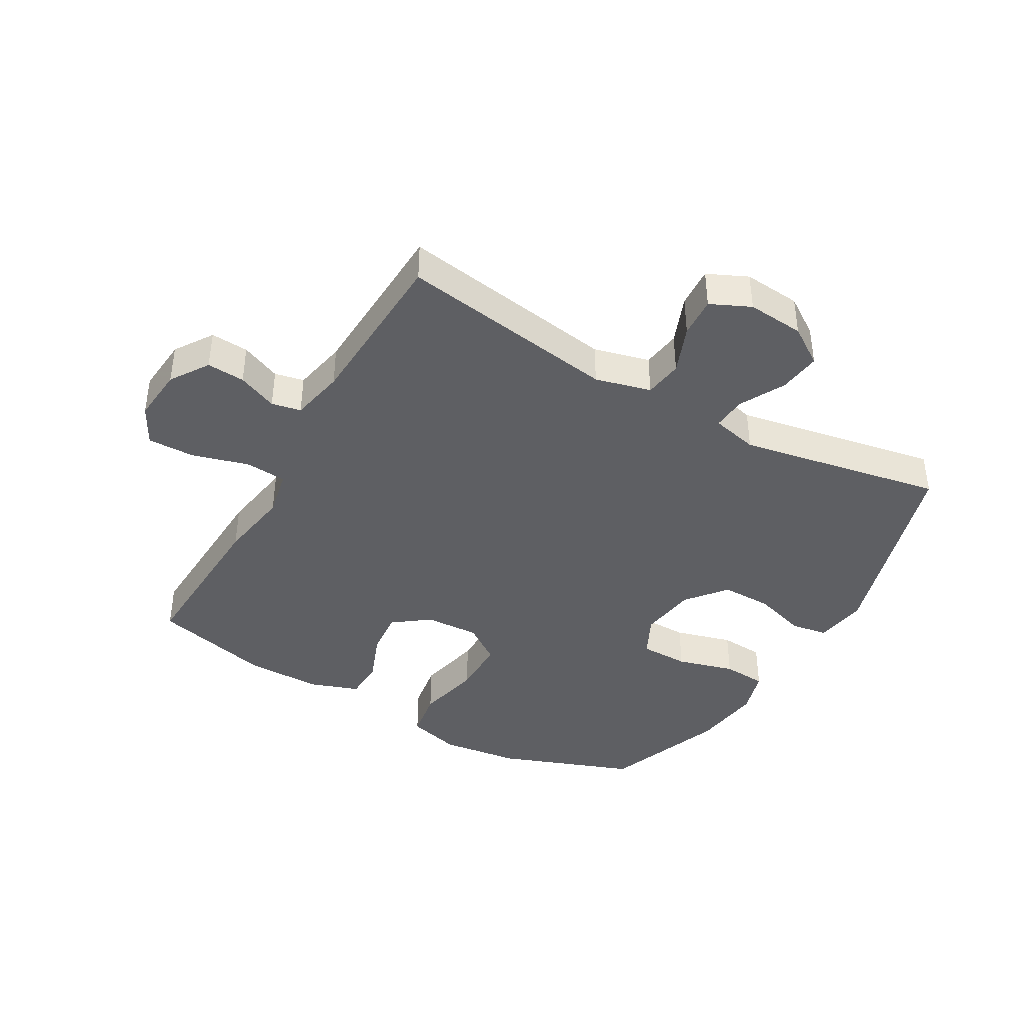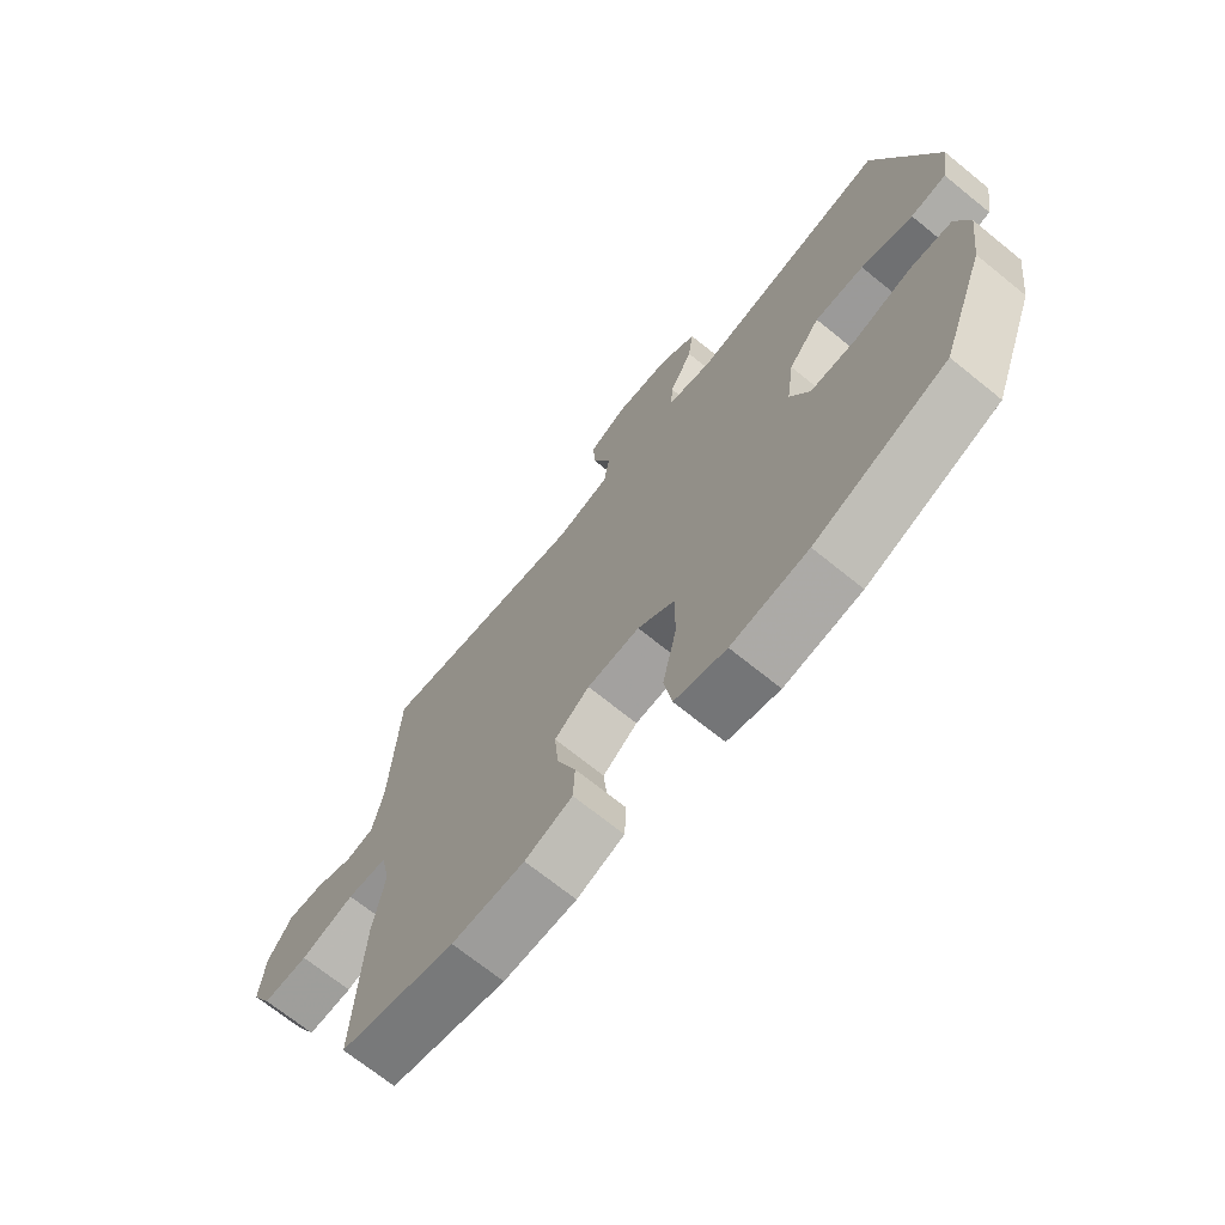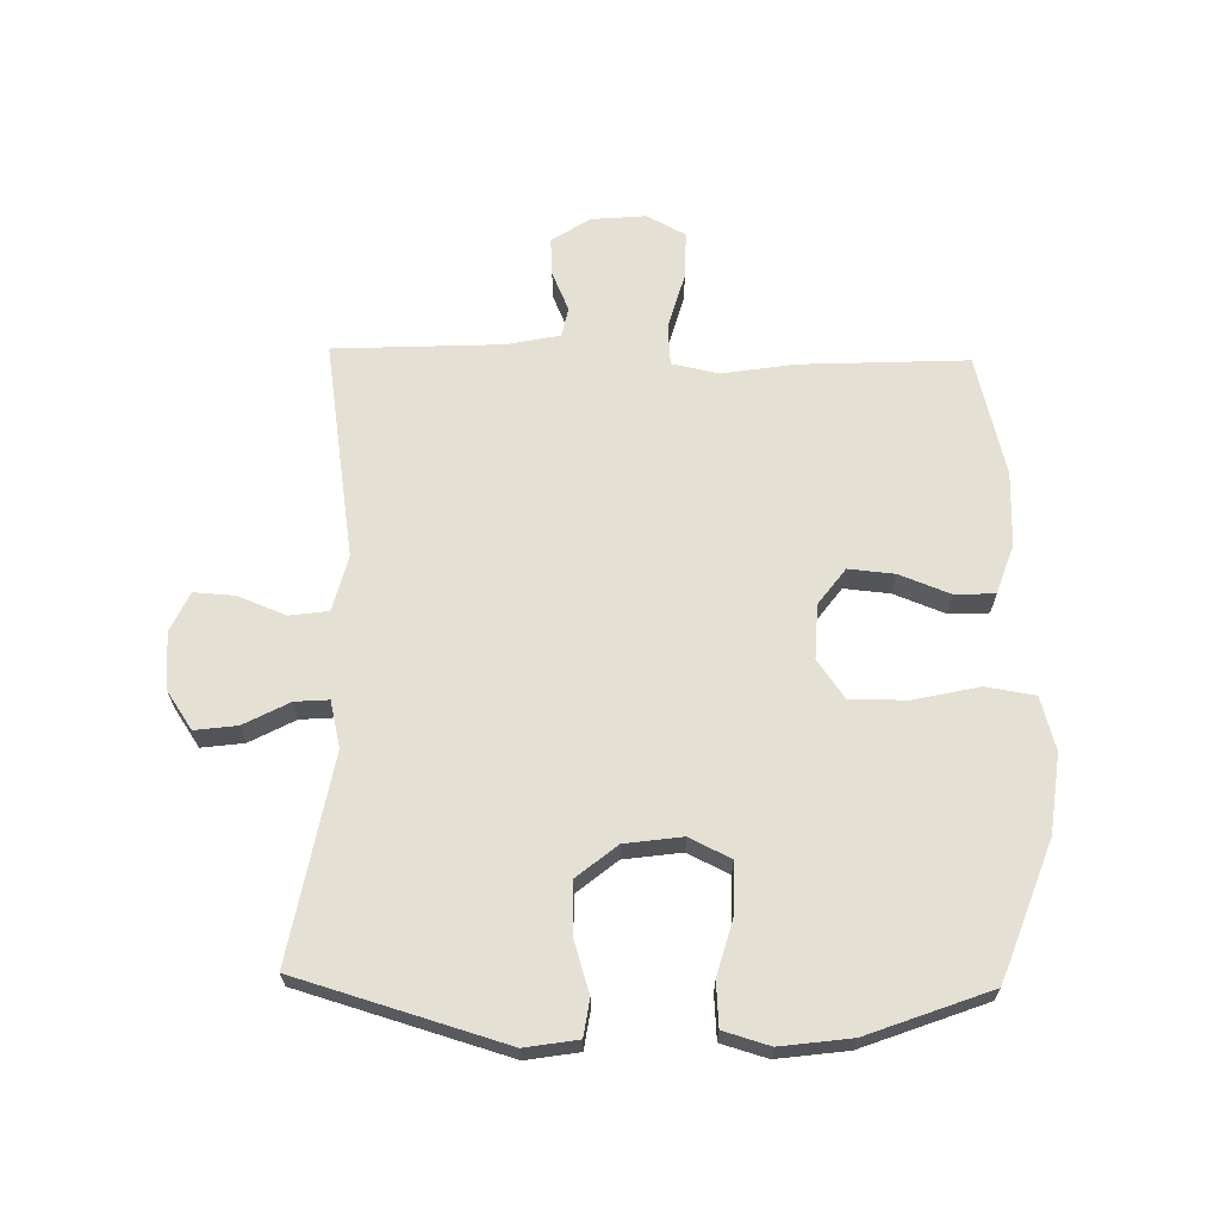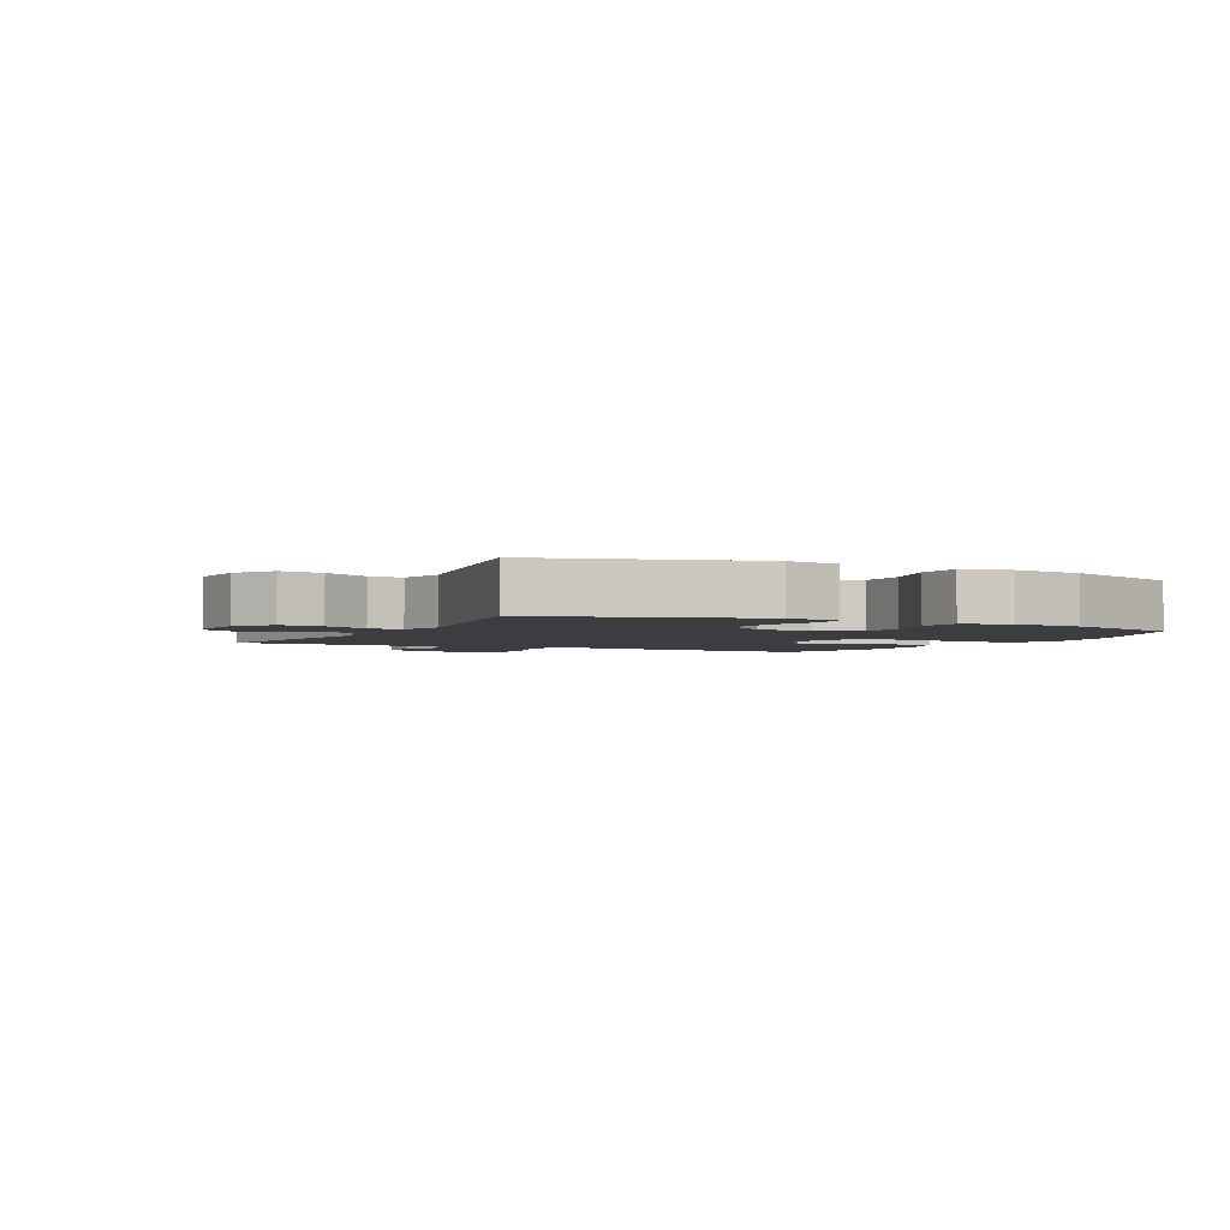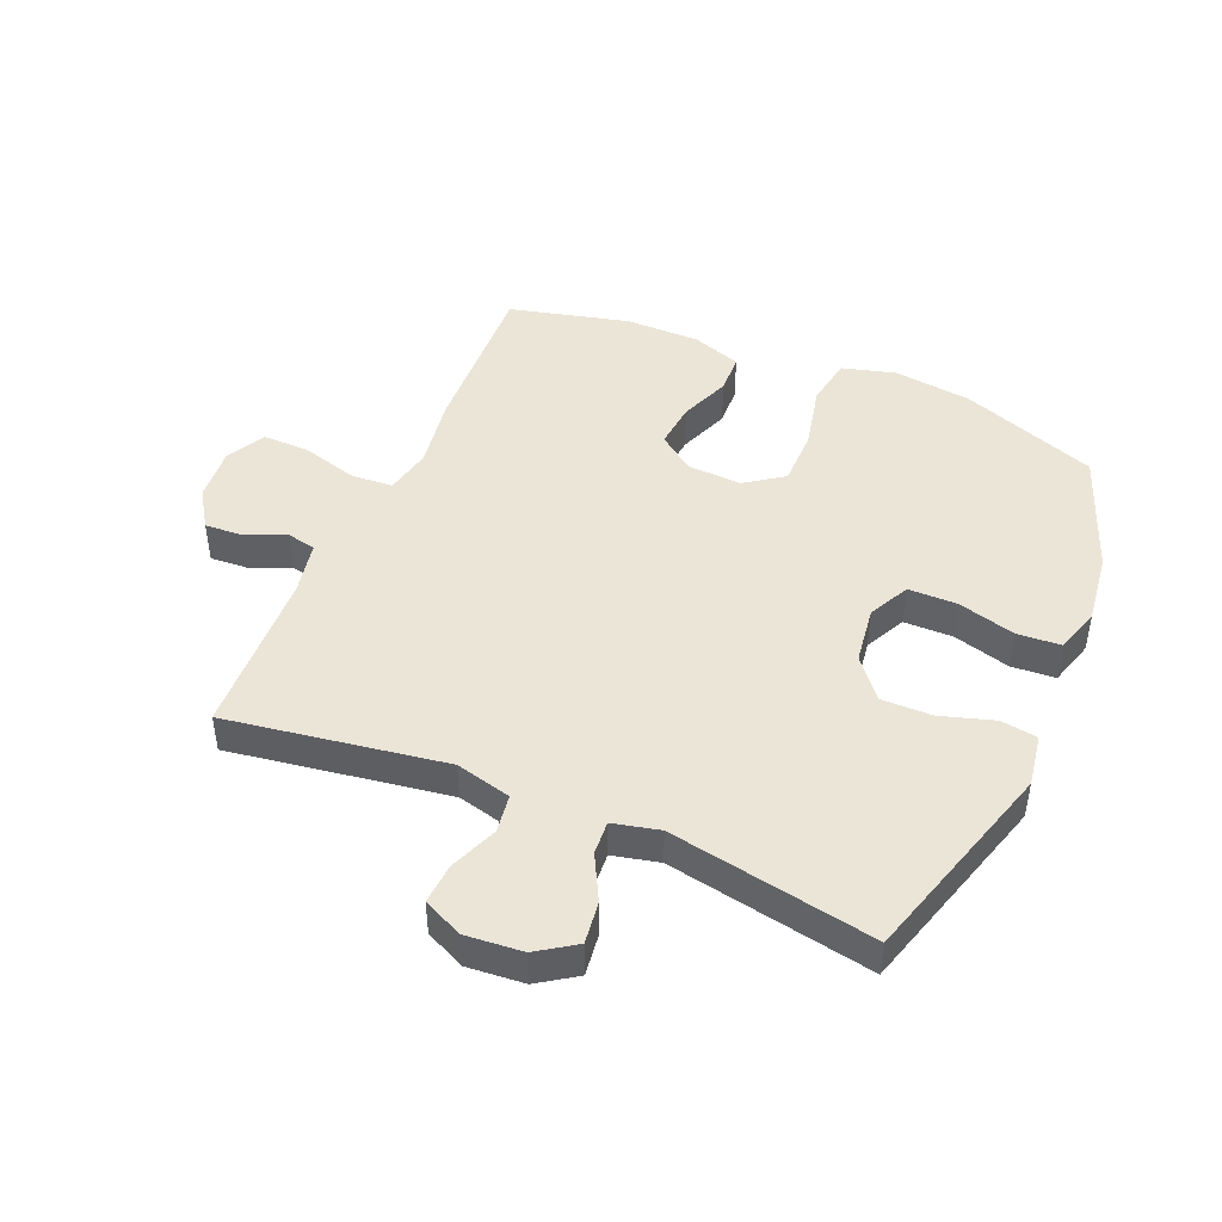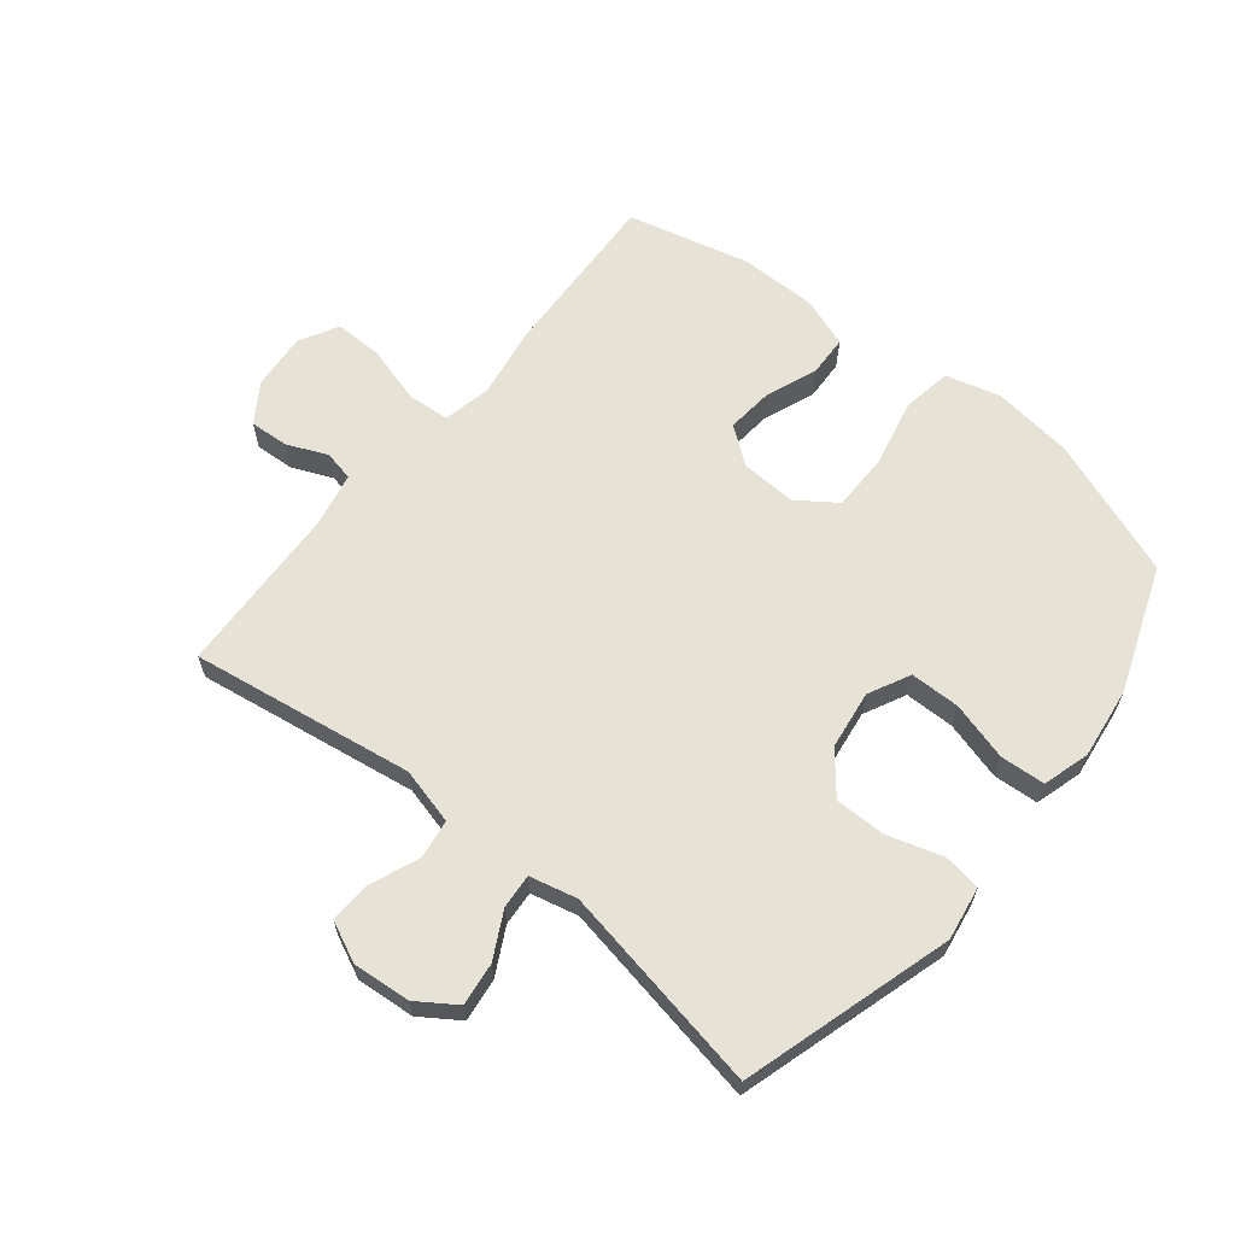
<metadata>
{"format":"obj","ext":"obj","renderer":"f3d","projection":"perspective","resolution":1024,"background":"white","views":[{"elev":-40.9,"azim":-29.7,"up":"+Y"},{"elev":-70.1,"azim":51.0,"up":"+Z"},{"elev":65.6,"azim":91.2,"up":"+Y"},{"elev":-2.7,"azim":63.2,"up":"+Y"},{"elev":45.6,"azim":23.2,"up":"+Y"},{"elev":63.4,"azim":39.1,"up":"+Y"}]}
</metadata>
<code>
v 0.5 0.07 0.5
v 0.599 0.07 0.163
v 0.585 0.07 0.077
v 0.525 0.07 0.068
v 0.438 0.07 0.095
v 0.355 0.07 0.096
v 0.302 0.07 0.031
v 0.289 0.07 -0.063
v 0.322 0.07 -0.13
v 0.402 0.07 -0.131
v 0.496 0.07 -0.105
v 0.568 0.07 -0.11
v 0.59 0.07 -0.185
v 0.575 0.07 -0.3
v 0.5 0.07 -0.5
v 0.278 0.07 -0.582
v 0.149 0.07 -0.598
v 0.062 0.07 -0.574
v 0.049 0.07 -0.494
v 0.073 0.07 -0.387
v 0.073 0.07 -0.294
v 0.011 0.07 -0.25
v -0.078 0.07 -0.254
v -0.137 0.07 -0.298
v -0.13 0.07 -0.373
v -0.098 0.07 -0.456
v -0.101 0.07 -0.521
v -0.181 0.07 -0.549
v -0.304 0.07 -0.549
v -0.5 0.07 -0.5
v -0.487 0.07 -0.227
v -0.468 0.07 -0.109
v -0.484 0.07 -0.032
v -0.552 0.07 -0.027
v -0.644 0.07 -0.053
v -0.721 0.07 -0.054
v -0.755 0.07 0.009
v -0.747 0.07 0.099
v -0.706 0.07 0.161
v -0.644 0.07 0.157
v -0.579 0.07 0.129
v -0.531 0.07 0.139
v -0.513 0.07 0.227
v -0.5 0.07 0.5
v -0.143 0.07 0.444
v -0.052 0.07 0.467
v -0.043 0.07 0.53
v -0.074 0.07 0.609
v -0.078 0.07 0.675
v -0.013 0.07 0.705
v 0.08 0.07 0.697
v 0.142 0.07 0.655
v 0.133 0.07 0.586
v 0.094 0.07 0.512
v 0.09 0.07 0.457
v 0.166 0.07 0.439
v 0.5 0 0.5
v 0.599 0 0.163
v 0.585 0 0.077
v 0.525 0 0.068
v 0.438 0 0.095
v 0.355 0 0.096
v 0.302 0 0.031
v 0.289 0 -0.063
v 0.322 0 -0.13
v 0.402 0 -0.131
v 0.496 0 -0.105
v 0.568 0 -0.11
v 0.59 0 -0.185
v 0.575 0 -0.3
v 0.5 0 -0.5
v 0.278 0 -0.582
v 0.149 0 -0.598
v 0.062 0 -0.574
v 0.049 0 -0.494
v 0.073 0 -0.387
v 0.073 0 -0.294
v 0.011 0 -0.25
v -0.078 0 -0.254
v -0.137 0 -0.298
v -0.13 0 -0.373
v -0.098 0 -0.456
v -0.101 0 -0.521
v -0.181 0 -0.549
v -0.304 0 -0.549
v -0.5 0 -0.5
v -0.487 0 -0.227
v -0.468 0 -0.109
v -0.484 0 -0.032
v -0.552 0 -0.027
v -0.644 0 -0.053
v -0.721 0 -0.054
v -0.755 0 0.009
v -0.747 0 0.099
v -0.706 0 0.161
v -0.644 0 0.157
v -0.579 0 0.129
v -0.531 0 0.139
v -0.513 0 0.227
v -0.5 0 0.5
v -0.143 0 0.444
v -0.052 0 0.467
v -0.043 0 0.53
v -0.074 0 0.609
v -0.078 0 0.675
v -0.013 0 0.705
v 0.08 0 0.697
v 0.142 0 0.655
v 0.133 0 0.586
v 0.094 0 0.512
v 0.09 0 0.457
v 0.166 0 0.439
f 51 52 53 54
f 51 54 55
f 50 51 55
f 47 48 49 50
f 46 47 50 55
f 45 46 55 56
f 43 44 45
f 42 43 45 56
f 38 39 40 41
f 36 37 38 41
f 34 35 36 41
f 33 34 41 42
f 29 30 31 32
f 29 32 33
f 25 26 27 28
f 24 25 28 29
f 17 18 19 20
f 17 20 21
f 16 17 21
f 15 16 21
f 14 15 21 22
f 10 11 12 13
f 9 10 13 14
f 2 3 4 5
f 2 5 6
f 1 2 6
f 56 1 6 7
f 24 29 33 42
f 23 24 42 56
f 22 23 56 7
f 9 14 22
f 8 9 22
f 7 8 22
f 110 109 108 107
f 111 110 107
f 111 107 106
f 106 105 104 103
f 111 106 103 102
f 112 111 102 101
f 101 100 99
f 112 101 99 98
f 97 96 95 94
f 97 94 93 92
f 97 92 91 90
f 98 97 90 89
f 88 87 86 85
f 89 88 85
f 84 83 82 81
f 85 84 81 80
f 76 75 74 73
f 77 76 73
f 77 73 72
f 77 72 71
f 78 77 71 70
f 69 68 67 66
f 70 69 66 65
f 61 60 59 58
f 62 61 58
f 62 58 57
f 63 62 57 112
f 98 89 85 80
f 112 98 80 79
f 63 112 79 78
f 78 70 65
f 78 65 64
f 78 64 63
f 1 57 58 2
f 2 58 59 3
f 3 59 60 4
f 4 60 61 5
f 5 61 62 6
f 6 62 63 7
f 7 63 64 8
f 8 64 65 9
f 9 65 66 10
f 10 66 67 11
f 11 67 68 12
f 12 68 69 13
f 13 69 70 14
f 14 70 71 15
f 15 71 72 16
f 16 72 73 17
f 17 73 74 18
f 18 74 75 19
f 19 75 76 20
f 20 76 77 21
f 21 77 78 22
f 22 78 79 23
f 23 79 80 24
f 24 80 81 25
f 25 81 82 26
f 26 82 83 27
f 27 83 84 28
f 28 84 85 29
f 29 85 86 30
f 30 86 87 31
f 31 87 88 32
f 32 88 89 33
f 33 89 90 34
f 34 90 91 35
f 35 91 92 36
f 36 92 93 37
f 37 93 94 38
f 38 94 95 39
f 39 95 96 40
f 40 96 97 41
f 41 97 98 42
f 42 98 99 43
f 43 99 100 44
f 44 100 101 45
f 45 101 102 46
f 46 102 103 47
f 47 103 104 48
f 48 104 105 49
f 49 105 106 50
f 50 106 107 51
f 51 107 108 52
f 52 108 109 53
f 53 109 110 54
f 54 110 111 55
f 55 111 112 56
f 56 112 57 1

</code>
